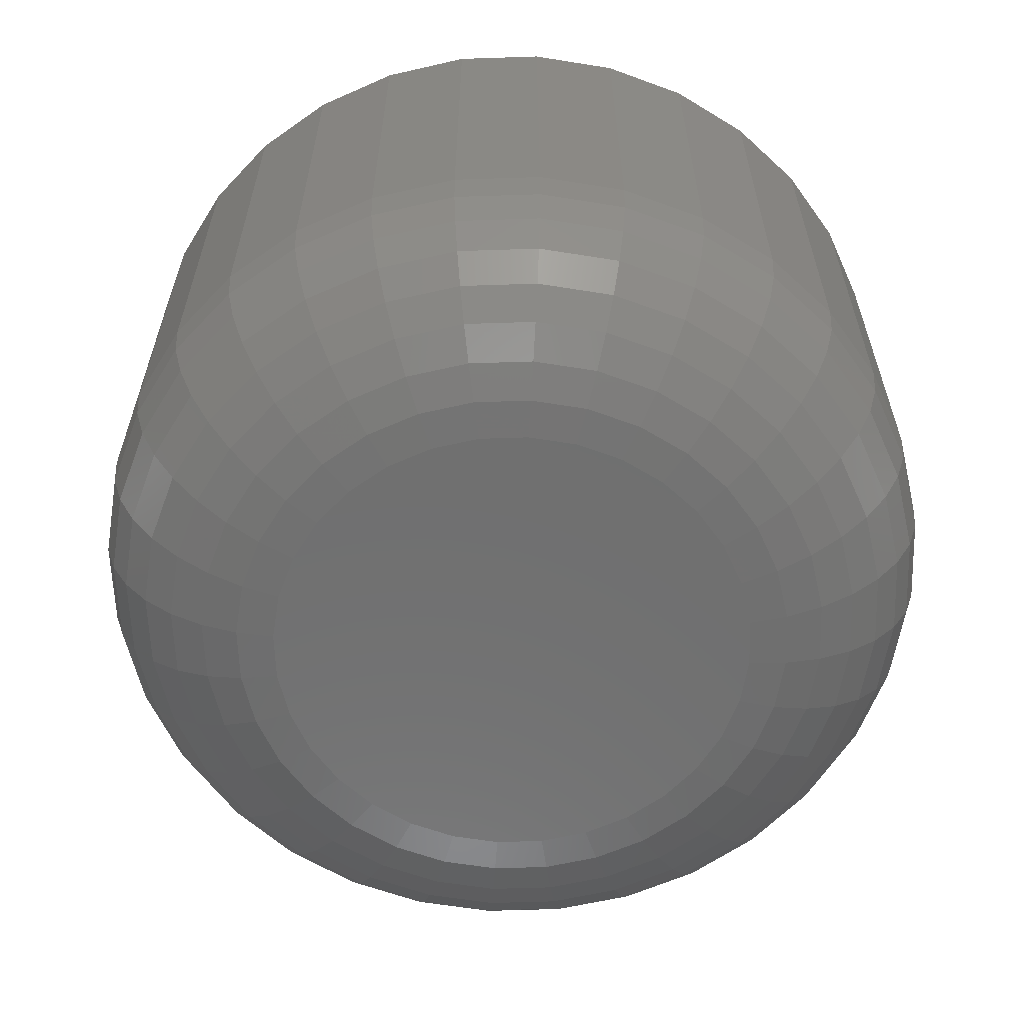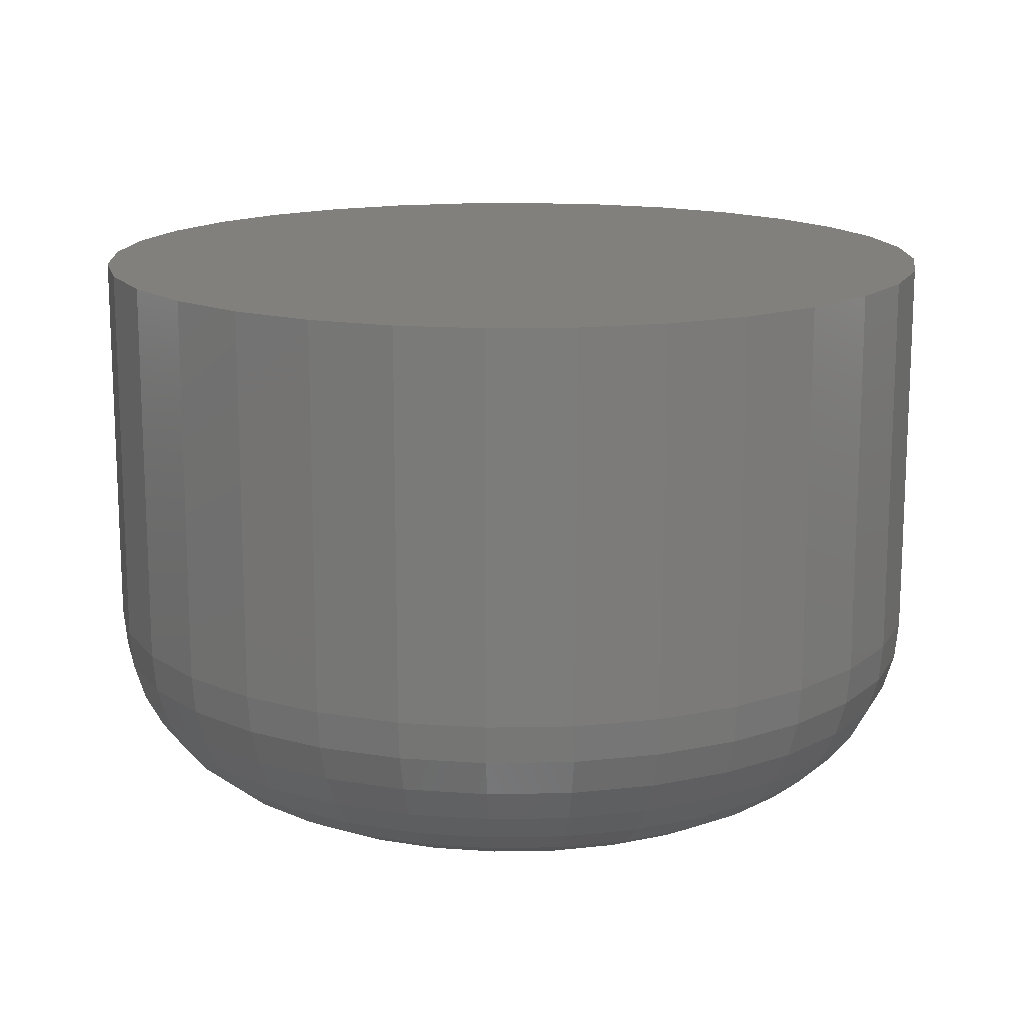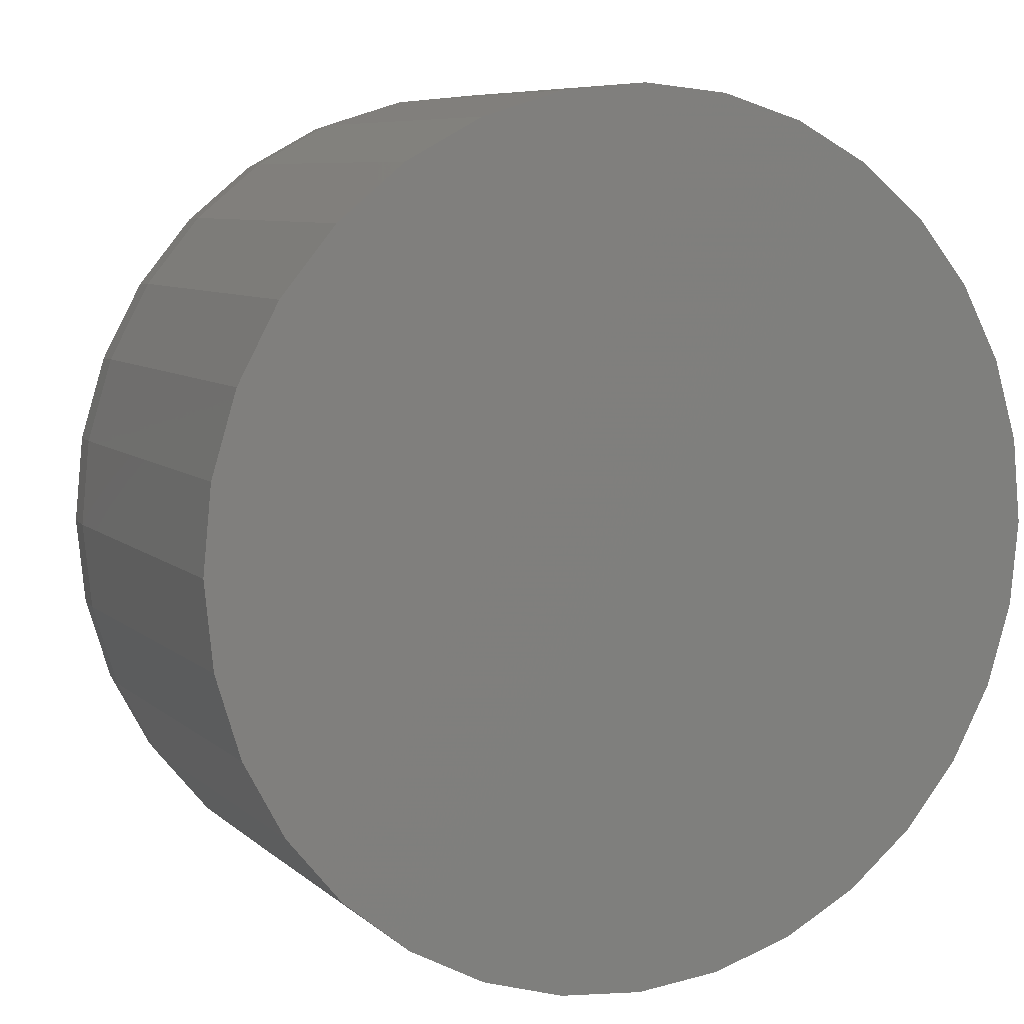
<metadata>
{"format":"stl","ext":"stl","renderer":"f3d","projection":"perspective","resolution":1024,"background":"white","views":[{"elev":-61.2,"azim":63.8,"up":"+Y"},{"elev":15.0,"azim":25.8,"up":"+Y"},{"elev":7.5,"azim":154.7,"up":"+Z"}]}
</metadata>
<code>
# stl→obj: 320 verts, 636 faces
v 0.7305 -0.02344 0.1605
v 0.7155 -0.02344 0.1591
v 0.7317 -0.02344 0.1591
v 0.7146 -0.02344 0.1574
v 0.7326 -0.02344 0.1574
v 0.7326 -0.02344 0.1499
v 0.7155 -0.02344 0.1482
v 0.7317 -0.02344 0.1482
v 0.7167 -0.02344 0.1467
v 0.7305 -0.02344 0.1467
v 0.7182 -0.02344 0.1455
v 0.7199 -0.02344 0.1446
v 0.7167 -0.02344 0.1605
v 0.729 -0.02344 0.1618
v 0.7273 -0.02344 0.1627
v 0.7255 -0.02344 0.1632
v 0.7236 -0.02344 0.1634
v 0.7217 -0.02344 0.1632
v 0.7199 -0.02344 0.1627
v 0.7182 -0.02344 0.1618
v 0.729 -0.02344 0.1455
v 0.7217 -0.02344 0.144
v 0.7236 -0.02344 0.1438
v 0.7255 -0.02344 0.144
v 0.7273 -0.02344 0.1446
v 0.7332 -0.02344 0.1555
v 0.714 -0.02344 0.1555
v 0.7334 -0.02344 0.1536
v 0.7138 -0.02344 0.1536
v 0.7332 -0.02344 0.1517
v 0.714 -0.02344 0.1517
v 0.7146 -0.02344 0.1499
v 0.7412 5.996e-17 0.1536
v 0.7412 -0.01562 0.1536
v 0.7409 5.975e-17 0.1502
v 0.7409 -0.01562 0.1502
v 0.7399 5.951e-17 0.1469
v 0.7399 -0.01562 0.1469
v 0.7382 5.925e-17 0.1438
v 0.7382 -0.01562 0.1438
v 0.736 5.898e-17 0.1412
v 0.736 -0.01562 0.1412
v 0.7334 5.871e-17 0.139
v 0.7334 -0.01562 0.139
v 0.7303 5.845e-17 0.1374
v 0.7303 -0.01562 0.1374
v 0.727 5.821e-17 0.1364
v 0.727 -0.01562 0.1364
v 0.7236 5.8e-17 0.136
v 0.7236 -0.01562 0.136
v 0.7202 5.783e-17 0.1364
v 0.7202 -0.01562 0.1364
v 0.7169 5.77e-17 0.1374
v 0.7169 -0.01562 0.1374
v 0.7138 5.763e-17 0.139
v 0.7138 -0.01562 0.139
v 0.7112 5.76e-17 0.1412
v 0.7112 -0.01562 0.1412
v 0.709 5.763e-17 0.1438
v 0.709 -0.01562 0.1438
v 0.7073 5.77e-17 0.1469
v 0.7073 -0.01562 0.1469
v 0.7063 5.783e-17 0.1502
v 0.7063 -0.01562 0.1502
v 0.706 5.8e-17 0.1536
v 0.706 -0.01562 0.1536
v 0.7063 5.821e-17 0.1571
v 0.7063 -0.01562 0.1571
v 0.7073 5.845e-17 0.1604
v 0.7073 -0.01562 0.1604
v 0.709 5.871e-17 0.1634
v 0.709 -0.01562 0.1634
v 0.7112 5.898e-17 0.1661
v 0.7112 -0.01562 0.1661
v 0.7138 5.925e-17 0.1683
v 0.7138 -0.01562 0.1683
v 0.7169 5.951e-17 0.1699
v 0.7169 -0.01562 0.1699
v 0.7202 5.975e-17 0.1709
v 0.7202 -0.01562 0.1709
v 0.7236 5.996e-17 0.1712
v 0.7236 -0.01562 0.1712
v 0.727 6.013e-17 0.1709
v 0.727 -0.01562 0.1709
v 0.7303 6.026e-17 0.1699
v 0.7303 -0.01562 0.1699
v 0.7334 6.034e-17 0.1683
v 0.7334 -0.01562 0.1683
v 0.736 6.036e-17 0.1661
v 0.736 -0.01562 0.1661
v 0.7382 6.034e-17 0.1634
v 0.7382 -0.01562 0.1634
v 0.7399 6.026e-17 0.1604
v 0.7399 -0.01562 0.1604
v 0.7409 6.013e-17 0.1571
v 0.7409 -0.01562 0.1571
v 0.7123 -0.02329 0.1536
v 0.7125 -0.02329 0.1558
v 0.7108 -0.02284 0.1536
v 0.7111 -0.02284 0.1561
v 0.7095 -0.02212 0.1536
v 0.7097 -0.02212 0.1564
v 0.7083 -0.02115 0.1536
v 0.7086 -0.02115 0.1566
v 0.7073 -0.01997 0.1536
v 0.7076 -0.01997 0.1568
v 0.7066 -0.01861 0.1536
v 0.7069 -0.01861 0.1569
v 0.7062 -0.01715 0.1536
v 0.7065 -0.01715 0.157
v 0.7347 -0.02329 0.1558
v 0.7349 -0.02329 0.1536
v 0.7361 -0.02284 0.1561
v 0.7364 -0.02284 0.1536
v 0.7375 -0.02212 0.1564
v 0.7377 -0.02212 0.1536
v 0.7386 -0.02115 0.1566
v 0.7389 -0.02115 0.1536
v 0.7396 -0.01997 0.1568
v 0.7399 -0.01997 0.1536
v 0.7403 -0.01861 0.1569
v 0.7406 -0.01861 0.1536
v 0.7407 -0.01715 0.157
v 0.7411 -0.01715 0.1536
v 0.7341 -0.02329 0.1579
v 0.7354 -0.02284 0.1585
v 0.7367 -0.02212 0.159
v 0.7377 -0.02115 0.1595
v 0.7386 -0.01997 0.1598
v 0.7393 -0.01861 0.1601
v 0.7397 -0.01715 0.1603
v 0.733 -0.02329 0.1599
v 0.7342 -0.02284 0.1607
v 0.7353 -0.02212 0.1615
v 0.7363 -0.02115 0.1621
v 0.7371 -0.01997 0.1627
v 0.7377 -0.01861 0.1631
v 0.7381 -0.01715 0.1633
v 0.7316 -0.02329 0.1616
v 0.7326 -0.02284 0.1627
v 0.7336 -0.02212 0.1636
v 0.7344 -0.02115 0.1644
v 0.7351 -0.01997 0.1651
v 0.7356 -0.01861 0.1656
v 0.7359 -0.01715 0.166
v 0.7299 -0.02329 0.163
v 0.7307 -0.02284 0.1642
v 0.7315 -0.02212 0.1654
v 0.7321 -0.02115 0.1663
v 0.7326 -0.01997 0.1672
v 0.733 -0.01861 0.1678
v 0.7333 -0.01715 0.1681
v 0.7279 -0.02329 0.1641
v 0.7285 -0.02284 0.1654
v 0.729 -0.02212 0.1667
v 0.7295 -0.02115 0.1678
v 0.7298 -0.01997 0.1687
v 0.7301 -0.01861 0.1693
v 0.7303 -0.01715 0.1697
v 0.7258 -0.02329 0.1647
v 0.7261 -0.02284 0.1661
v 0.7264 -0.02212 0.1675
v 0.7266 -0.02115 0.1686
v 0.7268 -0.01997 0.1696
v 0.7269 -0.01861 0.1703
v 0.727 -0.01715 0.1707
v 0.7236 -0.02329 0.1649
v 0.7236 -0.02284 0.1664
v 0.7236 -0.02212 0.1677
v 0.7236 -0.02115 0.1689
v 0.7236 -0.01997 0.1699
v 0.7236 -0.01861 0.1706
v 0.7236 -0.01715 0.1711
v 0.7214 -0.02329 0.1647
v 0.7211 -0.02284 0.1661
v 0.7208 -0.02212 0.1675
v 0.7206 -0.02115 0.1686
v 0.7204 -0.01997 0.1696
v 0.7203 -0.01861 0.1703
v 0.7202 -0.01715 0.1707
v 0.7193 -0.02329 0.1641
v 0.7187 -0.02284 0.1654
v 0.7182 -0.02212 0.1667
v 0.7177 -0.02115 0.1678
v 0.7174 -0.01997 0.1687
v 0.7171 -0.01861 0.1693
v 0.7169 -0.01715 0.1697
v 0.7173 -0.02329 0.163
v 0.7165 -0.02284 0.1642
v 0.7158 -0.02212 0.1654
v 0.7151 -0.02115 0.1663
v 0.7146 -0.01997 0.1672
v 0.7142 -0.01861 0.1678
v 0.7139 -0.01715 0.1681
v 0.7156 -0.02329 0.1616
v 0.7146 -0.02284 0.1627
v 0.7136 -0.02212 0.1636
v 0.7128 -0.02115 0.1644
v 0.7121 -0.01997 0.1651
v 0.7116 -0.01861 0.1656
v 0.7113 -0.01715 0.166
v 0.7142 -0.02329 0.1599
v 0.713 -0.02284 0.1607
v 0.7119 -0.02212 0.1615
v 0.7109 -0.02115 0.1621
v 0.7101 -0.01997 0.1627
v 0.7095 -0.01861 0.1631
v 0.7091 -0.01715 0.1633
v 0.7132 -0.02329 0.1579
v 0.7118 -0.02284 0.1585
v 0.7106 -0.02212 0.159
v 0.7095 -0.02115 0.1595
v 0.7086 -0.01997 0.1598
v 0.7079 -0.01861 0.1601
v 0.7075 -0.01715 0.1603
v 0.7347 -0.02329 0.1514
v 0.7361 -0.02284 0.1511
v 0.7375 -0.02212 0.1509
v 0.7386 -0.02115 0.1506
v 0.7396 -0.01997 0.1504
v 0.7403 -0.01861 0.1503
v 0.7407 -0.01715 0.1502
v 0.7125 -0.02329 0.1514
v 0.7111 -0.02284 0.1511
v 0.7097 -0.02212 0.1509
v 0.7086 -0.02115 0.1506
v 0.7076 -0.01997 0.1504
v 0.7069 -0.01861 0.1503
v 0.7065 -0.01715 0.1502
v 0.7132 -0.02329 0.1493
v 0.7118 -0.02284 0.1487
v 0.7106 -0.02212 0.1482
v 0.7095 -0.02115 0.1478
v 0.7086 -0.01997 0.1474
v 0.7079 -0.01861 0.1471
v 0.7075 -0.01715 0.1469
v 0.7142 -0.02329 0.1473
v 0.713 -0.02284 0.1465
v 0.7119 -0.02212 0.1458
v 0.7109 -0.02115 0.1451
v 0.7101 -0.01997 0.1446
v 0.7095 -0.01861 0.1442
v 0.7091 -0.01715 0.1439
v 0.7156 -0.02329 0.1456
v 0.7146 -0.02284 0.1446
v 0.7136 -0.02212 0.1436
v 0.7128 -0.02115 0.1428
v 0.7121 -0.01997 0.1421
v 0.7116 -0.01861 0.1416
v 0.7113 -0.01715 0.1413
v 0.7173 -0.02329 0.1442
v 0.7165 -0.02284 0.143
v 0.7158 -0.02212 0.1419
v 0.7151 -0.02115 0.1409
v 0.7146 -0.01997 0.1401
v 0.7142 -0.01861 0.1395
v 0.7139 -0.01715 0.1391
v 0.7193 -0.02329 0.1432
v 0.7187 -0.02284 0.1418
v 0.7182 -0.02212 0.1406
v 0.7177 -0.02115 0.1395
v 0.7174 -0.01997 0.1386
v 0.7171 -0.01861 0.1379
v 0.7169 -0.01715 0.1375
v 0.7214 -0.02329 0.1425
v 0.7211 -0.02284 0.1411
v 0.7208 -0.02212 0.1398
v 0.7206 -0.02115 0.1386
v 0.7204 -0.01997 0.1376
v 0.7203 -0.01861 0.1369
v 0.7202 -0.01715 0.1365
v 0.7236 -0.02329 0.1423
v 0.7236 -0.02284 0.1408
v 0.7236 -0.02212 0.1395
v 0.7236 -0.02115 0.1383
v 0.7236 -0.01997 0.1373
v 0.7236 -0.01861 0.1366
v 0.7236 -0.01715 0.1362
v 0.7258 -0.02329 0.1425
v 0.7261 -0.02284 0.1411
v 0.7264 -0.02212 0.1398
v 0.7266 -0.02115 0.1386
v 0.7268 -0.01997 0.1376
v 0.7269 -0.01861 0.1369
v 0.727 -0.01715 0.1365
v 0.7279 -0.02329 0.1432
v 0.7285 -0.02284 0.1418
v 0.729 -0.02212 0.1406
v 0.7295 -0.02115 0.1395
v 0.7298 -0.01997 0.1386
v 0.7301 -0.01861 0.1379
v 0.7303 -0.01715 0.1375
v 0.7299 -0.02329 0.1442
v 0.7307 -0.02284 0.143
v 0.7315 -0.02212 0.1419
v 0.7321 -0.02115 0.1409
v 0.7326 -0.01997 0.1401
v 0.733 -0.01861 0.1395
v 0.7333 -0.01715 0.1391
v 0.7316 -0.02329 0.1456
v 0.7326 -0.02284 0.1446
v 0.7336 -0.02212 0.1436
v 0.7344 -0.02115 0.1428
v 0.7351 -0.01997 0.1421
v 0.7356 -0.01861 0.1416
v 0.7359 -0.01715 0.1413
v 0.733 -0.02329 0.1473
v 0.7342 -0.02284 0.1465
v 0.7353 -0.02212 0.1458
v 0.7363 -0.02115 0.1451
v 0.7371 -0.01997 0.1446
v 0.7377 -0.01861 0.1442
v 0.7381 -0.01715 0.1439
v 0.7341 -0.02329 0.1493
v 0.7354 -0.02284 0.1487
v 0.7367 -0.02212 0.1482
v 0.7377 -0.02115 0.1478
v 0.7386 -0.01997 0.1474
v 0.7393 -0.01861 0.1471
v 0.7397 -0.01715 0.1469
f 1 2 3
f 2 4 3
f 3 4 5
f 6 7 8
f 7 9 8
f 8 9 10
f 9 11 10
f 10 11 12
f 13 2 1
f 13 1 14
f 13 14 15
f 13 15 16
f 13 16 17
f 13 17 18
f 13 18 19
f 13 19 20
f 21 10 12
f 21 12 22
f 21 22 23
f 21 23 24
f 21 24 25
f 5 4 26
f 26 4 27
f 26 27 28
f 28 27 29
f 28 29 30
f 30 29 31
f 30 31 6
f 6 31 32
f 6 32 7
f 33 34 35
f 35 34 36
f 35 36 37
f 37 36 38
f 37 38 39
f 39 38 40
f 39 40 41
f 41 40 42
f 41 42 43
f 43 42 44
f 43 44 45
f 45 44 46
f 45 46 47
f 47 46 48
f 47 48 49
f 49 48 50
f 49 50 51
f 51 50 52
f 51 52 53
f 53 52 54
f 53 54 55
f 55 54 56
f 55 56 57
f 57 56 58
f 57 58 59
f 59 58 60
f 59 60 61
f 61 60 62
f 61 62 63
f 63 62 64
f 63 64 65
f 65 64 66
f 65 66 67
f 67 66 68
f 67 68 69
f 69 68 70
f 69 70 71
f 71 70 72
f 71 72 73
f 73 72 74
f 73 74 75
f 75 74 76
f 75 76 77
f 77 76 78
f 77 78 79
f 79 78 80
f 79 80 81
f 81 80 82
f 81 82 83
f 83 82 84
f 83 84 85
f 85 84 86
f 85 86 87
f 87 86 88
f 87 88 89
f 89 88 90
f 89 90 91
f 91 90 92
f 91 92 93
f 93 92 94
f 93 94 95
f 95 94 96
f 95 96 33
f 33 96 34
f 29 27 97
f 97 27 98
f 97 98 99
f 99 98 100
f 99 100 101
f 101 100 102
f 101 102 103
f 103 102 104
f 103 104 105
f 105 104 106
f 105 106 107
f 107 106 108
f 107 108 109
f 109 108 110
f 109 110 66
f 66 110 68
f 26 28 111
f 111 28 112
f 111 112 113
f 113 112 114
f 113 114 115
f 115 114 116
f 115 116 117
f 117 116 118
f 117 118 119
f 119 118 120
f 119 120 121
f 121 120 122
f 121 122 123
f 123 122 124
f 123 124 96
f 96 124 34
f 5 26 125
f 125 26 111
f 125 111 126
f 126 111 113
f 126 113 127
f 127 113 115
f 127 115 128
f 128 115 117
f 128 117 129
f 129 117 119
f 129 119 130
f 130 119 121
f 130 121 131
f 131 121 123
f 131 123 94
f 94 123 96
f 3 5 132
f 132 5 125
f 132 125 133
f 133 125 126
f 133 126 134
f 134 126 127
f 134 127 135
f 135 127 128
f 135 128 136
f 136 128 129
f 136 129 137
f 137 129 130
f 137 130 138
f 138 130 131
f 138 131 92
f 92 131 94
f 1 3 139
f 139 3 132
f 139 132 140
f 140 132 133
f 140 133 141
f 141 133 134
f 141 134 142
f 142 134 135
f 142 135 143
f 143 135 136
f 143 136 144
f 144 136 137
f 144 137 145
f 145 137 138
f 145 138 90
f 90 138 92
f 14 1 146
f 146 1 139
f 146 139 147
f 147 139 140
f 147 140 148
f 148 140 141
f 148 141 149
f 149 141 142
f 149 142 150
f 150 142 143
f 150 143 151
f 151 143 144
f 151 144 152
f 152 144 145
f 152 145 88
f 88 145 90
f 15 14 153
f 153 14 146
f 153 146 154
f 154 146 147
f 154 147 155
f 155 147 148
f 155 148 156
f 156 148 149
f 156 149 157
f 157 149 150
f 157 150 158
f 158 150 151
f 158 151 159
f 159 151 152
f 159 152 86
f 86 152 88
f 16 15 160
f 160 15 153
f 160 153 161
f 161 153 154
f 161 154 162
f 162 154 155
f 162 155 163
f 163 155 156
f 163 156 164
f 164 156 157
f 164 157 165
f 165 157 158
f 165 158 166
f 166 158 159
f 166 159 84
f 84 159 86
f 17 16 167
f 167 16 160
f 167 160 168
f 168 160 161
f 168 161 169
f 169 161 162
f 169 162 170
f 170 162 163
f 170 163 171
f 171 163 164
f 171 164 172
f 172 164 165
f 172 165 173
f 173 165 166
f 173 166 82
f 82 166 84
f 18 17 174
f 174 17 167
f 174 167 175
f 175 167 168
f 175 168 176
f 176 168 169
f 176 169 177
f 177 169 170
f 177 170 178
f 178 170 171
f 178 171 179
f 179 171 172
f 179 172 180
f 180 172 173
f 180 173 80
f 80 173 82
f 19 18 181
f 181 18 174
f 181 174 182
f 182 174 175
f 182 175 183
f 183 175 176
f 183 176 184
f 184 176 177
f 184 177 185
f 185 177 178
f 185 178 186
f 186 178 179
f 186 179 187
f 187 179 180
f 187 180 78
f 78 180 80
f 20 19 188
f 188 19 181
f 188 181 189
f 189 181 182
f 189 182 190
f 190 182 183
f 190 183 191
f 191 183 184
f 191 184 192
f 192 184 185
f 192 185 193
f 193 185 186
f 193 186 194
f 194 186 187
f 194 187 76
f 76 187 78
f 13 20 195
f 195 20 188
f 195 188 196
f 196 188 189
f 196 189 197
f 197 189 190
f 197 190 198
f 198 190 191
f 198 191 199
f 199 191 192
f 199 192 200
f 200 192 193
f 200 193 201
f 201 193 194
f 201 194 74
f 74 194 76
f 2 13 202
f 202 13 195
f 202 195 203
f 203 195 196
f 203 196 204
f 204 196 197
f 204 197 205
f 205 197 198
f 205 198 206
f 206 198 199
f 206 199 207
f 207 199 200
f 207 200 208
f 208 200 201
f 208 201 72
f 72 201 74
f 4 2 209
f 209 2 202
f 209 202 210
f 210 202 203
f 210 203 211
f 211 203 204
f 211 204 212
f 212 204 205
f 212 205 213
f 213 205 206
f 213 206 214
f 214 206 207
f 214 207 215
f 215 207 208
f 215 208 70
f 70 208 72
f 27 4 98
f 98 4 209
f 98 209 100
f 100 209 210
f 100 210 102
f 102 210 211
f 102 211 104
f 104 211 212
f 104 212 106
f 106 212 213
f 106 213 108
f 108 213 214
f 108 214 110
f 110 214 215
f 110 215 68
f 68 215 70
f 28 30 112
f 112 30 216
f 112 216 114
f 114 216 217
f 114 217 116
f 116 217 218
f 116 218 118
f 118 218 219
f 118 219 120
f 120 219 220
f 120 220 122
f 122 220 221
f 122 221 124
f 124 221 222
f 124 222 34
f 34 222 36
f 31 29 223
f 223 29 97
f 223 97 224
f 224 97 99
f 224 99 225
f 225 99 101
f 225 101 226
f 226 101 103
f 226 103 227
f 227 103 105
f 227 105 228
f 228 105 107
f 228 107 229
f 229 107 109
f 229 109 64
f 64 109 66
f 32 31 230
f 230 31 223
f 230 223 231
f 231 223 224
f 231 224 232
f 232 224 225
f 232 225 233
f 233 225 226
f 233 226 234
f 234 226 227
f 234 227 235
f 235 227 228
f 235 228 236
f 236 228 229
f 236 229 62
f 62 229 64
f 7 32 237
f 237 32 230
f 237 230 238
f 238 230 231
f 238 231 239
f 239 231 232
f 239 232 240
f 240 232 233
f 240 233 241
f 241 233 234
f 241 234 242
f 242 234 235
f 242 235 243
f 243 235 236
f 243 236 60
f 60 236 62
f 9 7 244
f 244 7 237
f 244 237 245
f 245 237 238
f 245 238 246
f 246 238 239
f 246 239 247
f 247 239 240
f 247 240 248
f 248 240 241
f 248 241 249
f 249 241 242
f 249 242 250
f 250 242 243
f 250 243 58
f 58 243 60
f 11 9 251
f 251 9 244
f 251 244 252
f 252 244 245
f 252 245 253
f 253 245 246
f 253 246 254
f 254 246 247
f 254 247 255
f 255 247 248
f 255 248 256
f 256 248 249
f 256 249 257
f 257 249 250
f 257 250 56
f 56 250 58
f 12 11 258
f 258 11 251
f 258 251 259
f 259 251 252
f 259 252 260
f 260 252 253
f 260 253 261
f 261 253 254
f 261 254 262
f 262 254 255
f 262 255 263
f 263 255 256
f 263 256 264
f 264 256 257
f 264 257 54
f 54 257 56
f 22 12 265
f 265 12 258
f 265 258 266
f 266 258 259
f 266 259 267
f 267 259 260
f 267 260 268
f 268 260 261
f 268 261 269
f 269 261 262
f 269 262 270
f 270 262 263
f 270 263 271
f 271 263 264
f 271 264 52
f 52 264 54
f 23 22 272
f 272 22 265
f 272 265 273
f 273 265 266
f 273 266 274
f 274 266 267
f 274 267 275
f 275 267 268
f 275 268 276
f 276 268 269
f 276 269 277
f 277 269 270
f 277 270 278
f 278 270 271
f 278 271 50
f 50 271 52
f 24 23 279
f 279 23 272
f 279 272 280
f 280 272 273
f 280 273 281
f 281 273 274
f 281 274 282
f 282 274 275
f 282 275 283
f 283 275 276
f 283 276 284
f 284 276 277
f 284 277 285
f 285 277 278
f 285 278 48
f 48 278 50
f 25 24 286
f 286 24 279
f 286 279 287
f 287 279 280
f 287 280 288
f 288 280 281
f 288 281 289
f 289 281 282
f 289 282 290
f 290 282 283
f 290 283 291
f 291 283 284
f 291 284 292
f 292 284 285
f 292 285 46
f 46 285 48
f 21 25 293
f 293 25 286
f 293 286 294
f 294 286 287
f 294 287 295
f 295 287 288
f 295 288 296
f 296 288 289
f 296 289 297
f 297 289 290
f 297 290 298
f 298 290 291
f 298 291 299
f 299 291 292
f 299 292 44
f 44 292 46
f 10 21 300
f 300 21 293
f 300 293 301
f 301 293 294
f 301 294 302
f 302 294 295
f 302 295 303
f 303 295 296
f 303 296 304
f 304 296 297
f 304 297 305
f 305 297 298
f 305 298 306
f 306 298 299
f 306 299 42
f 42 299 44
f 8 10 307
f 307 10 300
f 307 300 308
f 308 300 301
f 308 301 309
f 309 301 302
f 309 302 310
f 310 302 303
f 310 303 311
f 311 303 304
f 311 304 312
f 312 304 305
f 312 305 313
f 313 305 306
f 313 306 40
f 40 306 42
f 6 8 314
f 314 8 307
f 314 307 315
f 315 307 308
f 315 308 316
f 316 308 309
f 316 309 317
f 317 309 310
f 317 310 318
f 318 310 311
f 318 311 319
f 319 311 312
f 319 312 320
f 320 312 313
f 320 313 38
f 38 313 40
f 30 6 216
f 216 6 314
f 216 314 217
f 217 314 315
f 217 315 218
f 218 315 316
f 218 316 219
f 219 316 317
f 219 317 220
f 220 317 318
f 220 318 221
f 221 318 319
f 221 319 222
f 222 319 320
f 222 320 36
f 36 320 38
f 77 79 81
f 77 81 83
f 85 77 83
f 75 77 85
f 87 75 85
f 73 75 87
f 89 73 87
f 71 73 89
f 91 71 89
f 69 71 91
f 93 69 91
f 67 69 93
f 95 67 93
f 37 61 35
f 59 61 37
f 39 59 37
f 57 59 39
f 41 57 39
f 55 57 41
f 43 55 41
f 53 55 43
f 45 53 43
f 51 53 45
f 49 51 45
f 47 49 45
f 61 63 35
f 35 63 65
f 35 65 33
f 33 65 67
f 33 67 95

</code>
